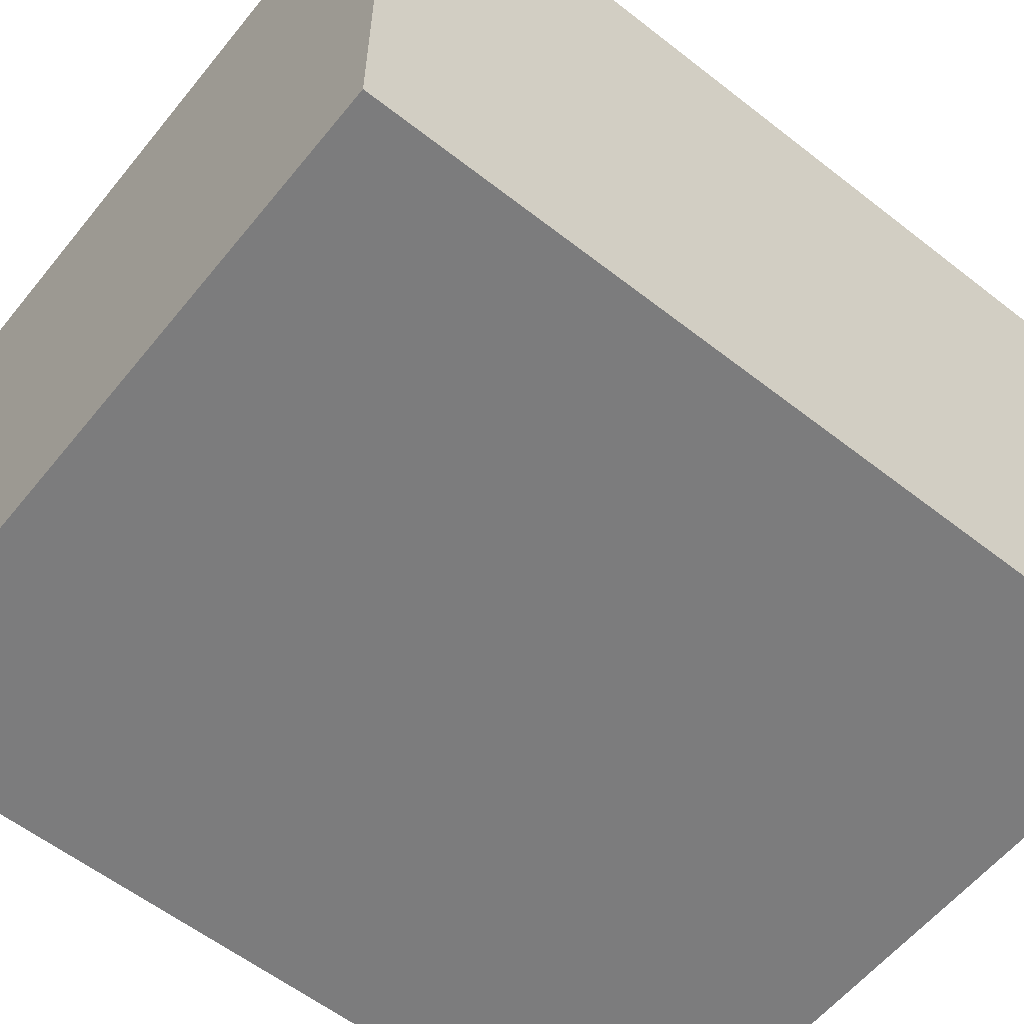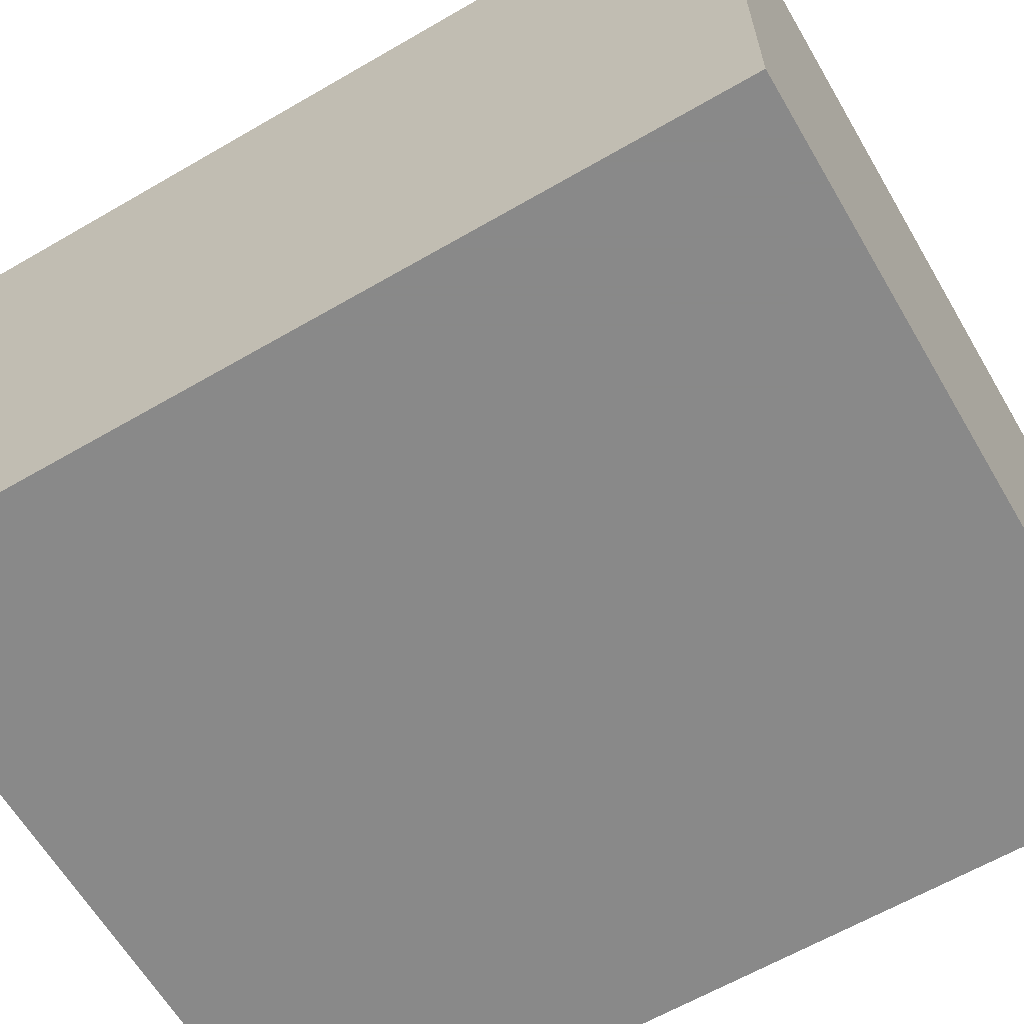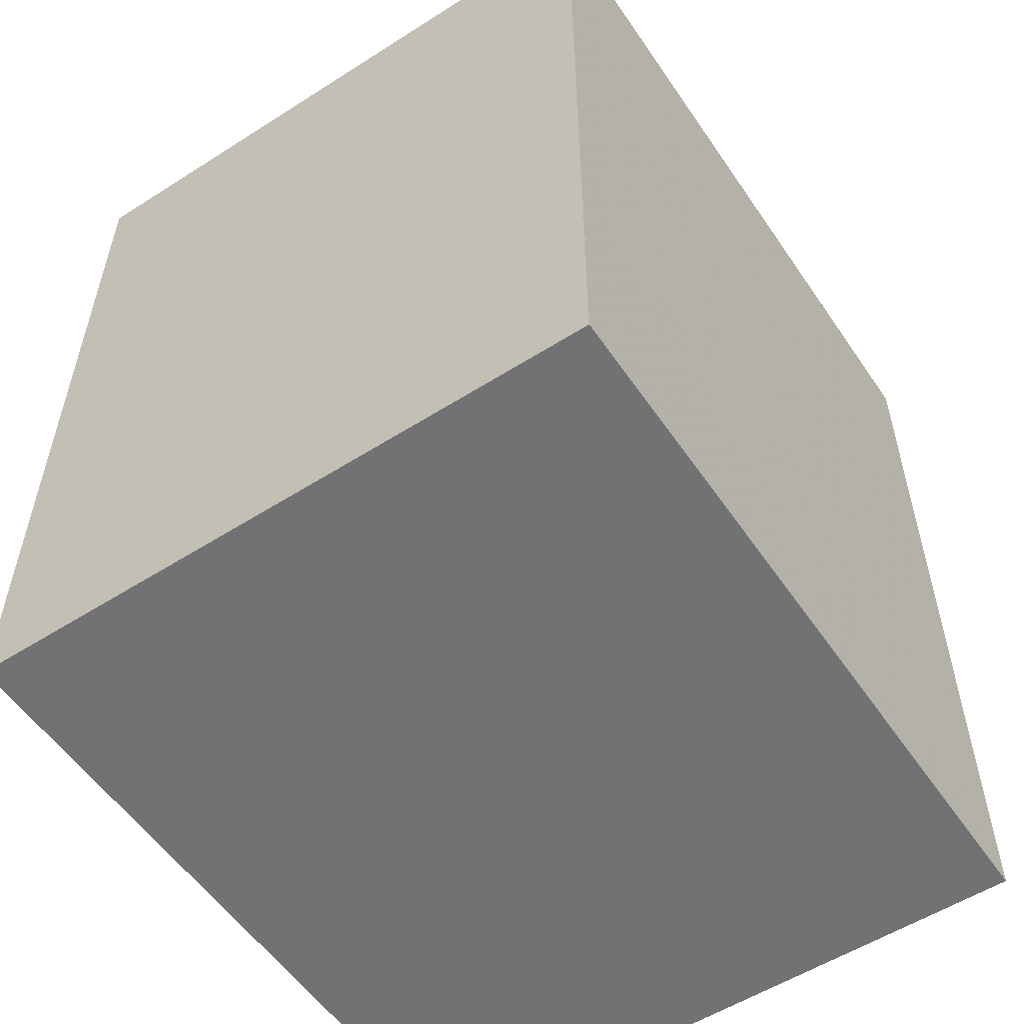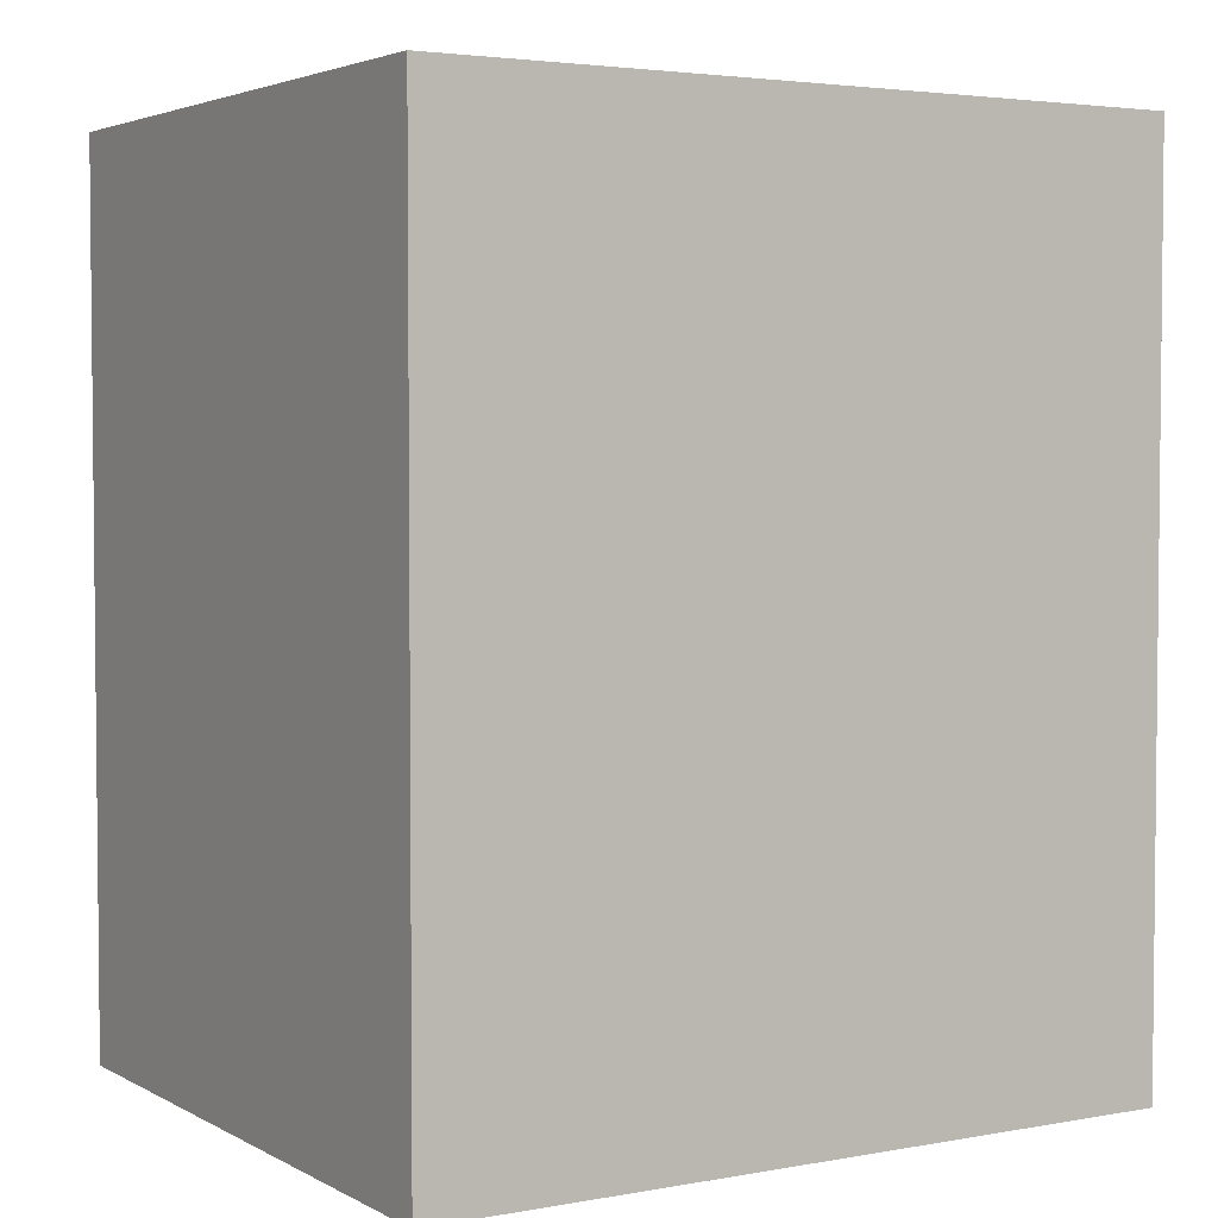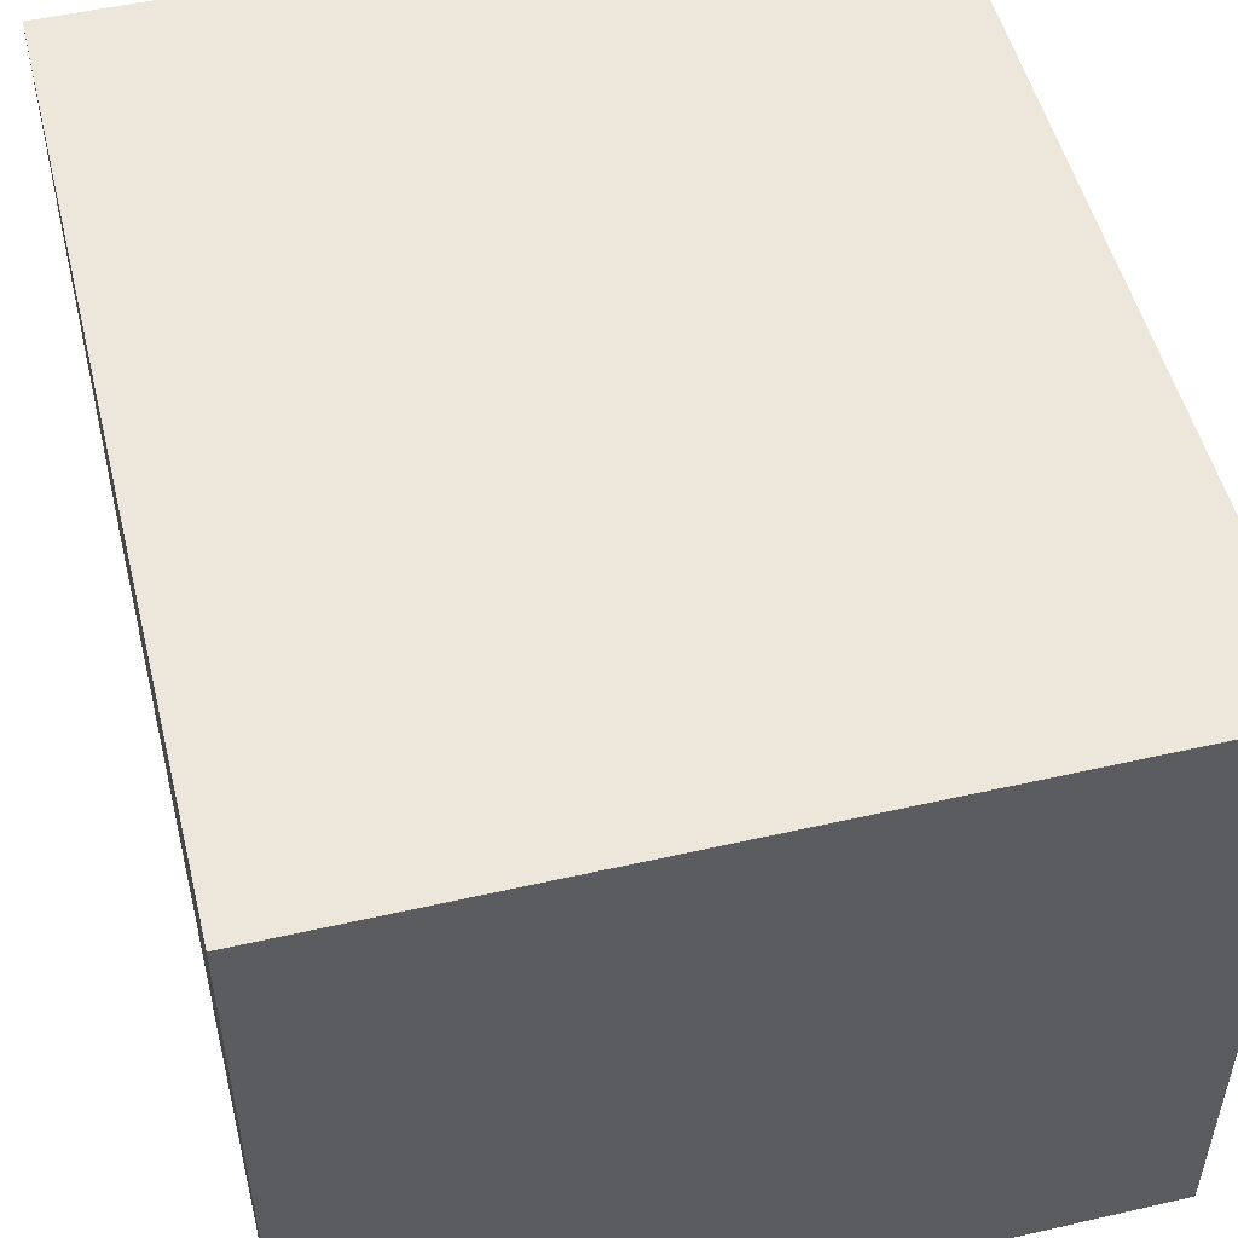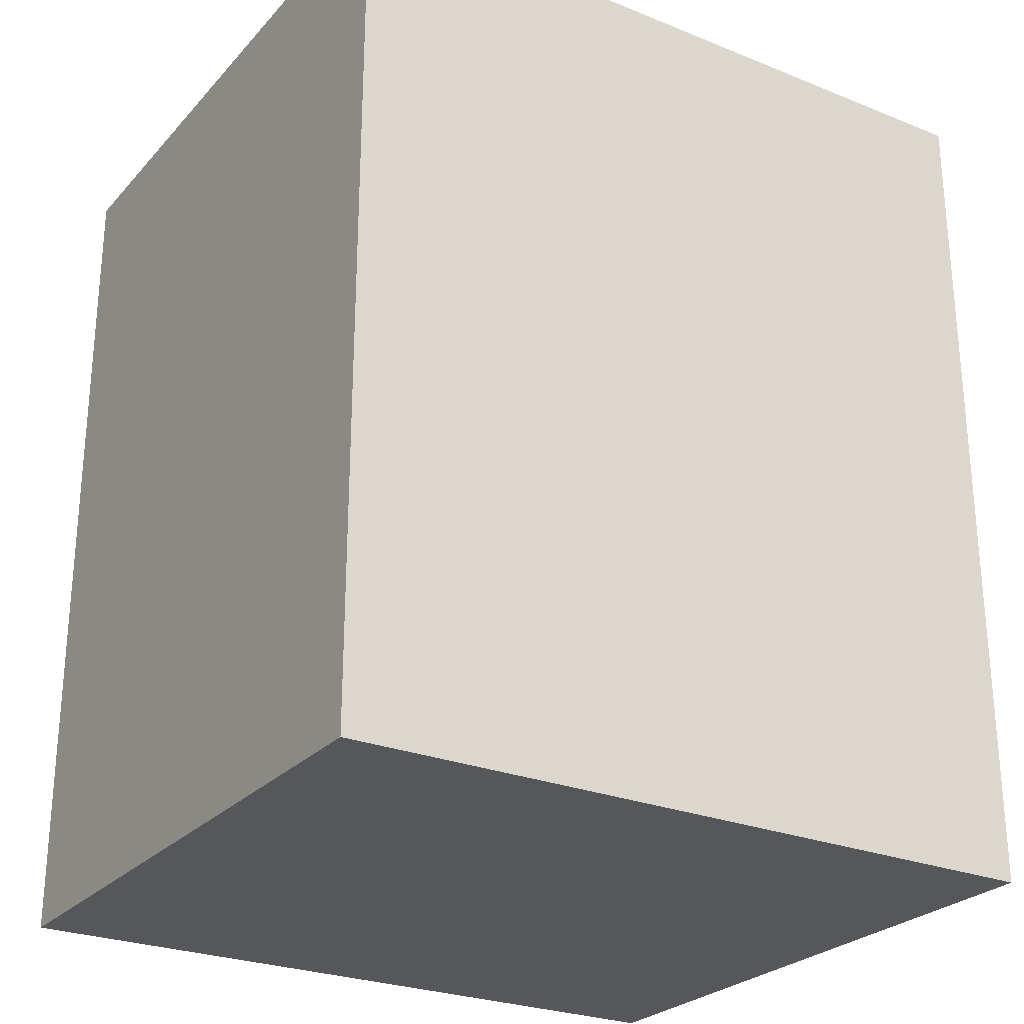
<metadata>
{"format":"obj","ext":"obj","renderer":"f3d","projection":"perspective","resolution":1024,"background":"white","views":[{"elev":-58.8,"azim":51.2,"up":"+Y"},{"elev":-63.0,"azim":-59.6,"up":"+Y"},{"elev":-55.5,"azim":-56.2,"up":"+Z"},{"elev":3.5,"azim":148.7,"up":"+Z"},{"elev":51.7,"azim":-13.9,"up":"+Y"},{"elev":-26.4,"azim":-32.2,"up":"+Z"}]}
</metadata>
<code>
v -0.6963 -0.6082 -0.8279
v -0.6963 -0.6082 0.8279
v -0.6963 0.6082 -0.8279
v -0.6963 0.6082 0.8279
v 0.6963 -0.6082 -0.8279
v 0.6963 -0.6082 0.8279
v 0.6963 0.6082 -0.8279
v 0.6963 0.6082 0.8279
f 2 4 1
f 5 2 1
f 1 4 3
f 3 5 1
f 2 8 4
f 6 2 5
f 6 8 2
f 4 8 3
f 7 5 3
f 3 8 7
f 7 6 5
f 8 6 7

</code>
